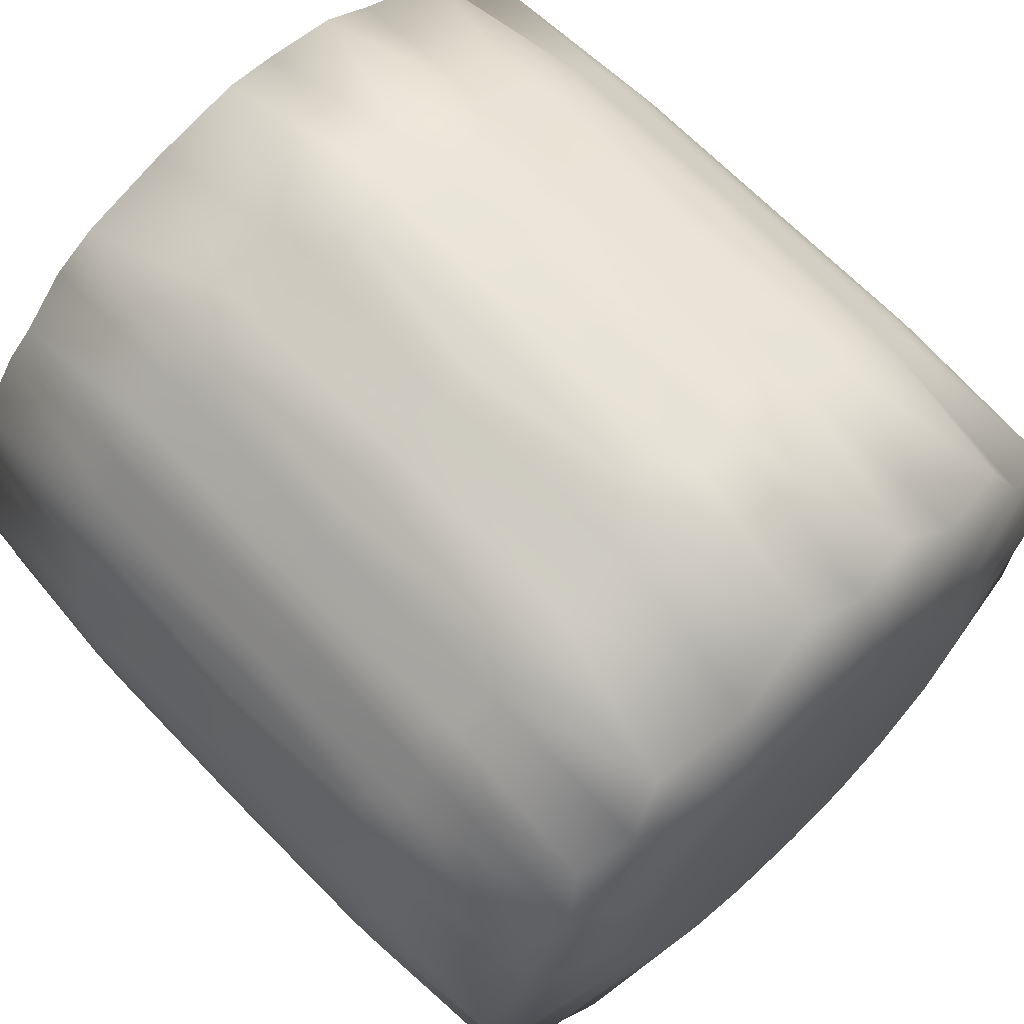
<metadata>
{"format":"obj","ext":"obj","renderer":"f3d","projection":"perspective","resolution":1024,"background":"white","views":[{"elev":67.2,"azim":135.9,"up":"+Y"}]}
</metadata>
<code>
v 0.01245 0.9764 0.9062
v 0.4557 0.8597 0.9062
v 0.6808 0.6808 0.9
v 0.8595 0.4575 0.9062
v 0.9683 0.09537 0.9062
v 0.9322 -0.281 0.9062
v 0.8006 -0.5349 0.9
v 0.6164 -0.7537 0.9062
v 0.2824 -0.9311 0.9062
v -0.09375 -0.9691 0.9062
v -0.3685 -0.8896 0.9
v -0.619 -0.7516 0.9062
v -0.8581 -0.4587 0.9062
v -0.9688 -0.09713 0.9062
v -0.9443 0.1878 0.9
v -0.8579 0.4605 0.9062
v -0.6172 0.7521 0.9062
v -0.2843 0.9313 0.9062
v 0.01245 0.9764 -0.9062
v 0.4557 0.8597 -0.9062
v 0.6808 0.6808 -0.9
v 0.8595 0.4575 -0.9062
v 0.9683 0.09537 -0.9062
v 0.9311 -0.2824 -0.9062
v 0.7537 -0.6164 -0.9062
v 0.5349 -0.8006 -0.9
v 0.281 -0.9322 -0.9062
v -0.09375 -0.9691 -0.9062
v -0.3685 -0.8896 -0.9
v -0.619 -0.7516 -0.9062
v -0.8581 -0.4587 -0.9062
v -0.9688 -0.09713 -0.9062
v -0.9443 0.1878 -0.9
v -0.8579 0.4605 -0.9062
v -0.6172 0.7521 -0.9062
v -0.2843 0.9313 -0.9062
v -3.7e-05 -0.001033 1
v -0.000548 -0.001544 -1
v 0.4654 -0.8775 0
v -0.4742 -0.8735 0
v 0.7657 -0.6343 0.048
v -0.4679 0.8754 0
v -0.6313 -0.7693 0
v -0.6313 0.7693 0
v 0.4691 0.8777 0
v -0.7673 0.6297 0
v 0.6256 0.7724 0
v -0.8777 0.4691 0
v 0.7724 0.6256 0
v 0.8775 -0.4654 0
v 0.8777 0.4691 0
v 0.6343 -0.7657 -0.048
v -0.7673 -0.6297 0
v -0.8777 -0.4691 0
v 0.9904 0.09755 0
v -0.9499 -0.2881 0
v 0.9879 -0.0973 0
v -0.9904 -0.09755 0
v 0.9523 -0.2889 0
v 0.9499 0.2881 0
v -0.9493 0.2946 0
v 0.2816 0.9505 0
v -0.2889 0.9523 0
v 0.08291 0.9918 0
v -0.9898 0.09104 0
v -0.2824 -0.953 0
v 0.0973 -0.9879 0
v -0.09755 -0.9904 0
v 0.2889 -0.9523 0
v -0.1038 0.9885 0
v -0.01463 -0.9971 0
v -0.1802 -0.9808 0
v 0.2089 -0.9751 0
v -0.3821 -0.9225 0
v 0.3681 -0.9268 0
v -0.5661 -0.8209 0
v 0.5605 -0.8256 0
v -0.6947 -0.7154 0
v 0.7051 -0.7051 0
v -0.8372 -0.5418 0
v 0.8256 -0.5605 0
v -0.9156 -0.3951 0
v 0.9268 -0.3681 0
v -0.9808 -0.1802 0
v 0.9751 -0.2089 0
v -0.9971 -0.01463 0
v 0.9971 0.01463 0
v -0.9794 0.1948 0
v 0.9808 0.1802 0
v -0.9156 0.3951 0
v 0.9156 0.3951 0
v -0.8372 0.5418 0
v 0.8372 0.5418 0
v -0.6947 0.7154 0
v 0.7061 0.7061 0
v -0.5661 0.8209 0
v 0.5418 0.8372 0
v -0.3681 0.9268 0
v 0.3951 0.9156 0
v -0.2089 0.9751 0
v 0 0.9986 0
v 0.1655 0.9823 0
v 0.113 0.9892 0.4327
v -0.0007 1 -0.4312
v -0.2342 0.969 0.4318
v 0.419 0.9046 0.4319
v -0.2891 0.9535 0.4311
v -0.3434 0.9358 0.4319
v 0.4699 0.8787 0.4311
v 0.5197 0.8507 0.4318
v -0.5873 0.8056 0.4319
v 0.7076 0.7076 0.4315
v -0.6321 0.7702 0.4311
v -0.6755 0.7331 0.4319
v 0.8508 0.5196 0.4318
v -0.8509 0.5194 0.4319
v 0.8787 0.4698 0.4311
v 0.9046 0.4189 0.4319
v -0.8788 0.4696 0.4311
v -0.9047 0.4187 0.4318
v 0.9849 0.1543 0.4319
v -0.9815 0.1952 0.4315
v 0.9916 0.09767 0.4311
v 0.9961 0.04076 0.4319
v -0.996 -0.04065 0.4318
v 0.9689 -0.2344 0.4319
v -0.9916 -0.09757 0.4311
v -0.9848 -0.1542 0.4319
v 0.9534 -0.2893 0.4311
v 0.9358 -0.3436 0.4318
v -0.9046 -0.4188 0.4319
v 0.8325 -0.5557 0.4318
v -0.8788 -0.4697 0.4311
v -0.8508 -0.5195 0.4319
v 0.6748 -0.7336 0.4313
v -0.6754 -0.7332 0.4319
v 0.632 -0.7704 0.4339
v 0.5877 -0.8051 0.4315
v -0.632 -0.7703 0.4311
v -0.5872 -0.8056 0.4318
v 0.3435 -0.9358 0.4319
v -0.383 -0.9246 0.4315
v 0.2892 -0.9535 0.4311
v 0.2343 -0.969 0.4319
v -0.1544 -0.9848 0.4318
v -0.09776 -0.9916 0.4311
v -0.04086 -0.996 0.4319
v -0.06331 0.9939 -0.5056
v -0.04116 0.9961 0
v 0.2482 -0.9648 0
v -0.1399 -0.9863 0
v 0.02801 -0.9948 0
v 0.0212 -0.9896 -0.5053
v -0.3432 -0.936 0
v -0.3228 -0.9429 -0.5058
v -0.985 0.154 0
v -0.9878 0.1327 -0.5058
v 0.1271 0.9876 0
v 0.05614 0.9959 -0.432
v -0.2482 0.9648 0
v 0.355 0.9303 0
v 0.3524 0.9231 -0.5055
v -0.9298 0.3545 0
v -0.9219 0.3658 -0.5055
v 0.9702 0.2215 0
v 0.9665 0.214 -0.5053
v 0.9401 -0.3296 0
v -0.9946 -0.05518 0
v 0.9812 -0.1666 0
v 0.9748 -0.1722 -0.5053
v -0.9702 -0.2215 0
v -0.9665 -0.2139 -0.5053
v 0.9946 0.05518 0
v -0.8978 -0.4316 0
v -0.8116 -0.576 0
v -0.8111 -0.5675 -0.5053
v 0.593 -0.801 0.003006
v 0.606 -0.7947 -0.5069
v 0.8978 0.4316 0
v 0.8472 -0.5242 0
v 0.8345 -0.5323 -0.5054
v 0.8113 0.5761 0
v 0.8163 0.5633 -0.5055
v -0.8577 0.5067 0
v 0.6753 0.7335 0
v 0.6591 0.7476 -0.5058
v -0.7232 0.6836 0
v -0.7149 0.6848 -0.5053
v 0.5067 0.8577 0
v -0.5985 0.7964 0
v -0.6643 -0.7423 0
v -0.4066 0.9084 0
v -0.3983 0.9062 -0.5053
v 0.7329 -0.6738 -0.002819
v -0.5291 -0.8428 0
v -0.5386 -0.8328 -0.5055
v 0.4066 -0.9083 0
v 0.393 -0.9106 -0.5054
v -0.1312 0.9074 -0.9364
v -0.17 0.538 -1.005
v -0.4277 0.8004 -0.9364
v -0.3561 0.434 -1.005
v -0.7016 0.5757 -0.9364
v -0.4943 0.2718 -1.005
v -0.8652 0.3052 -0.9367
v -0.5581 0.1111 -1.006
v -0.9162 0.04915 -0.9367
v -0.5607 -0.06178 -1.005
v -0.8685 -0.2634 -0.9364
v -0.495 -0.2645 -1.005
v -0.7015 -0.5758 -0.9364
v -0.3629 -0.4318 -1.005
v -0.4681 -0.7891 -0.9367
v -0.2178 -0.5257 -1.006
v -0.2269 -0.889 -0.9367
v -0.04868 -0.5619 -1.005
v 0.08895 -0.9031 -0.9364
v 0.1574 -0.5416 -1.005
v 0.396 -0.8276 -0.9367
v 0.3162 -0.4731 -1.006
v 0.6131 -0.6826 -0.9367
v 0.4403 -0.3527 -1.005
v 0.8003 -0.4279 -0.9364
v 0.5372 -0.1629 -1.005
v 0.9032 -0.08896 -0.9364
v 0.5587 0.05511 -1.005
v 0.8684 0.2635 -0.9364
v 0.5006 0.2602 -1.005
v 0.7345 0.5499 -0.9367
v 0.4024 0.4025 -1.006
v 0.55 0.7344 -0.9367
v 0.01268 0.5629 -1.005
v 0.253 0.5014 -1.005
v 0.2213 0.8726 -0.9364
v -0.1701 0.5379 1.005
v -0.3561 0.434 1.005
v -0.4943 0.2718 1.005
v -0.5582 0.1111 1.006
v -0.5607 -0.06181 1.005
v -0.4951 -0.2646 1.005
v -0.363 -0.4318 1.005
v -0.2178 -0.5257 1.006
v -0.04871 -0.5619 1.005
v 0.163 -0.5371 1.005
v 0.3527 -0.4402 1.005
v 0.4732 -0.3161 1.006
v 0.5417 -0.1574 1.005
v 0.5586 0.05508 1.005
v 0.5006 0.2601 1.005
v 0.4024 0.4025 1.006
v 0.2529 0.5013 1.005
v 0.01266 0.5629 1.005
v -0.1663 0.9811 0
v -0.2342 0.969 -0.4318
v -0.1789 0.9755 -0.5055
v -0.1789 0.9755 0.5055
v -0.06331 0.9939 0.5056
v -0.1312 0.9074 0.9364
v -0.3296 0.9401 0
v -0.3434 0.9358 -0.4319
v -0.2891 0.9535 -0.4311
v -0.5294 0.8427 0
v -0.5873 0.8056 -0.4319
v -0.5321 0.8347 -0.5053
v -0.5321 0.8347 0.5053
v -0.3983 0.9062 0.5053
v -0.4277 0.8004 0.9364
v -0.6643 0.7423 0
v -0.6755 0.7331 -0.4319
v -0.6321 0.7702 -0.4311
v -0.8116 0.576 0
v -0.8509 0.5194 -0.4319
v -0.8111 0.5674 -0.5053
v -0.8111 0.5674 0.5053
v -0.7149 0.6848 0.5053
v -0.7016 0.5757 0.9364
v -0.8978 0.4316 0
v -0.9047 0.4187 -0.4318
v -0.8788 0.4696 -0.4311
v -0.9689 0.2347 0
v -0.9815 0.1952 -0.4315
v -0.9633 0.2554 -0.5058
v -0.9633 0.2554 0.5058
v -0.9219 0.3658 0.5055
v -0.8652 0.3052 0.9367
v -0.9947 0.02827 0
v -0.996 -0.04065 -0.4318
v -0.9917 0.01481 -0.5055
v -0.9917 0.01481 0.5055
v -0.9878 0.1327 0.5058
v -0.9162 0.04915 0.9367
v -0.9863 -0.1399 0
v -0.9848 -0.1542 -0.4319
v -0.9916 -0.09757 -0.4311
v -0.9298 -0.3548 0
v -0.9046 -0.4188 -0.4319
v -0.9225 -0.3591 -0.5053
v -0.9225 -0.3591 0.5053
v -0.9665 -0.2139 0.5053
v -0.8685 -0.2634 0.9364
v -0.8577 -0.5067 0
v -0.8508 -0.5195 -0.4319
v -0.8788 -0.4697 -0.4311
v -0.7232 -0.6836 0
v -0.6754 -0.7332 -0.4319
v -0.7148 -0.6848 -0.5053
v -0.7148 -0.6848 0.5053
v -0.8111 -0.5675 0.5053
v -0.7015 -0.5758 0.9364
v -0.5985 -0.7964 0
v -0.5872 -0.8056 -0.4318
v -0.632 -0.7703 -0.4311
v -0.4192 -0.9045 0
v -0.383 -0.9246 -0.4315
v -0.4385 -0.895 -0.5058
v -0.4385 -0.895 0.5058
v -0.5386 -0.8328 0.5055
v -0.4681 -0.7891 0.9367
v -0.2218 -0.9701 0
v -0.1544 -0.9848 -0.4318
v -0.208 -0.9698 -0.5055
v -0.208 -0.9698 0.5055
v -0.3228 -0.9429 0.5058
v -0.2269 -0.889 0.9367
v -0.05518 -0.9946 0
v -0.04086 -0.996 -0.4319
v -0.09776 -0.9916 -0.4311
v 0.1666 -0.9812 0
v 0.2344 -0.9689 -0.4319
v 0.1723 -0.9748 -0.5053
v 0.1722 -0.9748 0.5053
v 0.0212 -0.9896 0.5053
v 0.08887 -0.9032 0.9364
v 0.3296 -0.9401 0
v 0.3436 -0.9358 -0.4318
v 0.2893 -0.9534 -0.4311
v 0.5242 -0.8472 0
v 0.5557 -0.8325 -0.4318
v 0.5004 -0.8619 -0.5057
v 0.5323 -0.8345 0.5054
v 0.3986 -0.9061 0.5054
v 0.4279 -0.8003 0.9364
v 0.6738 -0.7329 0.002819
v 0.7336 -0.6748 -0.4313
v 0.6921 -0.7135 -0.5072
v 0.801 -0.593 -0.003006
v 0.8051 -0.5877 -0.4315
v 0.7704 -0.632 -0.4339
v 0.7947 -0.606 0.5069
v 0.7135 -0.6921 0.5072
v 0.6826 -0.6131 0.9367
v 0.9083 -0.4066 0
v 0.9358 -0.3435 -0.4319
v 0.9061 -0.3986 -0.5054
v 0.9106 -0.393 0.5054
v 0.8619 -0.5004 0.5057
v 0.8276 -0.396 0.9367
v 0.9648 -0.2482 0
v 0.969 -0.2343 -0.4319
v 0.9535 -0.2892 -0.4311
v 0.9948 -0.02801 0
v 0.9961 0.04076 -0.4319
v 0.9897 -0.02129 -0.5053
v 0.9897 -0.02129 0.5053
v 0.9748 -0.1723 0.5053
v 0.9032 -0.08904 0.9364
v 0.9863 0.1399 0
v 0.9849 0.1543 -0.4319
v 0.9916 0.09767 -0.4311
v 0.9298 0.3548 0
v 0.9046 0.4189 -0.4319
v 0.9224 0.3591 -0.5053
v 0.9224 0.3591 0.5053
v 0.9665 0.214 0.5053
v 0.8684 0.2635 0.9364
v 0.8577 0.5067 0
v 0.8508 0.5196 -0.4318
v 0.8787 0.4698 -0.4311
v 0.7335 0.6753 0
v 0.7076 0.7076 -0.4315
v 0.7476 0.6591 -0.5058
v 0.7476 0.6591 0.5058
v 0.8163 0.5633 0.5055
v 0.7345 0.5499 0.9367
v 0.5761 0.8113 0
v 0.5197 0.8507 -0.4318
v 0.5634 0.8163 -0.5055
v 0.5634 0.8163 0.5055
v 0.6591 0.7476 0.5058
v 0.55 0.7344 0.9367
v 0.4316 0.8978 0
v 0.419 0.9046 -0.4319
v 0.4699 0.8787 -0.4311
v 0.2082 0.9715 0
v 0.113 0.9892 -0.4327
v 0.1719 0.9707 -0.5056
v 0.1719 0.9707 0.5056
v 0.3524 0.9231 0.5055
v 0.2213 0.8726 0.9364
v 0.05614 0.9959 0.432
v -0.0007 1 0.4312
v 0.04244 0.9959 0
g cylinder:Mesh
f 64 402 400
f 1 399 397
f 62 396 394
f 45 393 391
f 2 390 388
f 47 387 385
f 3 384 382
f 49 381 379
f 51 378 376
f 4 375 373
f 60 372 370
f 55 369 367
f 5 366 364
f 57 363 361
f 59 360 358
f 6 357 355
f 50 354 352
f 7 351 349
f 41 348 346
f 52 345 343
f 8 342 340
f 39 339 337
f 69 336 334
f 9 333 331
f 67 330 328
f 68 327 325
f 10 324 322
f 66 321 319
f 11 318 316
f 40 315 313
f 43 312 310
f 12 309 307
f 53 306 304
f 54 303 301
f 13 300 298
f 56 297 295
f 58 294 292
f 14 291 289
f 65 288 286
f 15 285 283
f 61 282 280
f 48 279 277
f 16 276 274
f 46 273 271
f 44 270 268
f 17 267 265
f 42 264 262
f 63 261 259
f 18 258 256
f 70 255 253
f 2 399 251
f 3 390 250
f 4 384 249
f 5 375 248
f 6 366 247
f 7 357 246
f 8 351 245
f 9 342 244
f 10 333 243
f 11 324 242
f 12 318 241
f 13 309 240
f 14 300 239
f 15 291 238
f 16 285 237
f 17 276 236
f 18 267 235
f 1 258 252
f 19 234 232
f 20 231 233
f 21 229 230
f 22 227 228
f 23 225 226
f 24 223 224
f 25 221 222
f 26 219 220
f 27 217 218
f 28 215 216
f 29 213 214
f 30 211 212
f 31 209 210
f 32 207 208
f 33 205 206
f 34 203 204
f 35 201 202
f 36 199 200
f 27 198 335
f 39 198 339
f 30 196 311
f 40 196 315
f 25 348 344
f 36 193 260
f 42 193 264
f 30 312 305
f 35 270 263
f 20 393 386
f 35 188 269
f 46 188 273
f 21 186 380
f 47 186 387
f 34 279 272
f 22 183 377
f 49 183 381
f 25 181 347
f 50 181 354
f 22 378 371
f 26 178 338
f 52 178 345
f 31 176 302
f 53 176 306
f 31 303 296
f 23 369 362
f 32 172 293
f 56 172 297
f 24 170 359
f 57 170 363
f 32 294 287
f 24 360 353
f 23 166 368
f 60 166 372
f 34 164 278
f 61 164 282
f 20 162 392
f 62 162 396
f 36 261 254
f 19 159 395
f 33 157 281
f 65 157 288
f 29 155 314
f 66 155 321
f 28 153 326
f 67 153 330
f 28 327 320
f 27 336 329
f 101 149 401
f 70 148 255
f 10 147 332
f 71 147 325
f 10 145 146
f 72 145 319
f 9 144 143
f 73 144 328
f 11 142 323
f 74 142 313
f 9 141 341
f 75 141 334
f 12 140 317
f 76 140 310
f 8 138 137
f 77 138 337
f 12 136 139
f 78 136 304
f 8 135 350
f 79 135 343
f 13 134 308
f 80 134 301
f 7 132 356
f 81 132 346
f 13 131 133
f 82 131 295
f 6 130 129
f 83 130 352
f 14 128 299
f 84 128 292
f 6 126 365
f 85 126 358
f 14 125 127
f 86 125 286
f 5 124 123
f 87 124 361
f 15 122 290
f 88 122 280
f 5 121 374
f 89 121 367
f 16 120 284
f 90 120 277
f 4 118 117
f 91 118 370
f 16 116 119
f 92 116 271
f 4 115 383
f 93 115 376
f 17 114 275
f 94 114 268
f 3 112 389
f 95 112 379
f 17 111 113
f 96 111 262
f 2 110 109
f 97 110 385
f 18 108 266
f 98 108 259
f 2 106 398
f 99 106 391
f 18 105 107
f 100 105 253
f 19 104 159
f 101 104 149
f 1 103 400
f 102 103 394
f 394 397 62
f 397 103 1
f 394 103 397
f 400 158 64
f 158 103 102
f 400 103 158
f 149 148 70
f 148 104 19
f 149 104 148
f 159 402 64
f 402 104 101
f 159 104 402
f 253 256 70
f 256 105 18
f 253 105 256
f 107 160 63
f 160 105 100
f 107 105 160
f 391 109 45
f 109 106 2
f 391 106 109
f 398 161 62
f 161 106 99
f 398 106 161
f 259 107 63
f 107 108 18
f 259 108 107
f 266 192 42
f 192 108 98
f 266 108 192
f 385 388 47
f 388 110 2
f 385 110 388
f 109 189 45
f 189 110 97
f 109 110 189
f 262 265 42
f 265 111 17
f 262 111 265
f 113 190 44
f 190 111 96
f 113 111 190
f 379 382 49
f 382 112 3
f 379 112 382
f 389 185 47
f 185 112 95
f 389 112 185
f 268 113 44
f 113 114 17
f 268 114 113
f 275 187 46
f 187 114 94
f 275 114 187
f 376 117 51
f 117 115 4
f 376 115 117
f 383 182 49
f 182 115 93
f 383 115 182
f 271 274 46
f 274 116 16
f 271 116 274
f 119 184 48
f 184 116 92
f 119 116 184
f 370 373 60
f 373 118 4
f 370 118 373
f 117 179 51
f 179 118 91
f 117 118 179
f 277 119 48
f 119 120 16
f 277 120 119
f 284 163 61
f 163 120 90
f 284 120 163
f 367 123 55
f 123 121 5
f 367 121 123
f 374 165 60
f 165 121 89
f 374 121 165
f 280 283 61
f 283 122 15
f 280 122 283
f 290 156 65
f 156 122 88
f 290 122 156
f 361 364 57
f 364 124 5
f 361 124 364
f 123 173 55
f 173 124 87
f 123 124 173
f 286 289 65
f 289 125 14
f 286 125 289
f 127 168 58
f 168 125 86
f 127 125 168
f 358 129 59
f 129 126 6
f 358 126 129
f 365 169 57
f 169 126 85
f 365 126 169
f 292 127 58
f 127 128 14
f 292 128 127
f 299 171 56
f 171 128 84
f 299 128 171
f 352 355 50
f 355 130 6
f 352 130 355
f 129 167 59
f 167 130 83
f 129 130 167
f 295 298 56
f 298 131 13
f 295 131 298
f 133 174 54
f 174 131 82
f 133 131 174
f 346 349 41
f 349 132 7
f 346 132 349
f 356 180 50
f 180 132 81
f 356 132 180
f 301 133 54
f 133 134 13
f 301 134 133
f 308 175 53
f 175 134 80
f 308 134 175
f 343 137 52
f 137 135 8
f 343 135 137
f 350 194 41
f 194 135 79
f 350 135 194
f 304 307 53
f 307 136 12
f 304 136 307
f 139 191 43
f 191 136 78
f 139 136 191
f 337 340 39
f 340 138 8
f 337 138 340
f 137 177 52
f 177 138 77
f 137 138 177
f 310 139 43
f 139 140 12
f 310 140 139
f 317 195 40
f 195 140 76
f 317 140 195
f 334 143 69
f 143 141 9
f 334 141 143
f 341 197 39
f 197 141 75
f 341 141 197
f 313 316 40
f 316 142 11
f 313 142 316
f 323 154 66
f 154 142 74
f 323 142 154
f 328 331 67
f 331 144 9
f 328 144 331
f 143 150 69
f 150 144 73
f 143 144 150
f 319 322 66
f 322 145 10
f 319 145 322
f 146 151 68
f 151 145 72
f 146 145 151
f 325 146 68
f 146 147 10
f 325 147 146
f 332 152 67
f 152 147 71
f 332 147 152
f 255 199 36
f 199 148 19
f 255 148 199
f 401 257 1
f 257 149 70
f 401 149 257
f 329 150 73
f 150 336 69
f 329 336 150
f 320 151 72
f 151 327 68
f 320 327 151
f 330 217 27
f 217 153 28
f 330 153 217
f 326 152 71
f 152 153 67
f 326 153 152
f 321 215 28
f 215 155 29
f 321 155 215
f 314 154 74
f 154 155 66
f 314 155 154
f 288 207 32
f 207 157 33
f 288 157 207
f 281 156 88
f 156 157 65
f 281 157 156
f 395 158 102
f 158 159 64
f 395 159 158
f 254 160 100
f 160 261 63
f 254 261 160
f 396 234 19
f 234 162 20
f 396 162 234
f 392 161 99
f 161 162 62
f 392 162 161
f 282 205 33
f 205 164 34
f 282 164 205
f 278 163 90
f 163 164 61
f 278 164 163
f 372 227 22
f 227 166 23
f 372 166 227
f 368 165 89
f 165 166 60
f 368 166 165
f 353 167 83
f 167 360 59
f 353 360 167
f 287 168 86
f 168 294 58
f 287 294 168
f 363 225 23
f 225 170 24
f 363 170 225
f 359 169 85
f 169 170 57
f 359 170 169
f 297 209 31
f 209 172 32
f 297 172 209
f 293 171 84
f 171 172 56
f 293 172 171
f 362 173 87
f 173 369 55
f 362 369 173
f 296 174 82
f 174 303 54
f 296 303 174
f 306 211 30
f 211 176 31
f 306 176 211
f 302 175 80
f 175 176 53
f 302 176 175
f 345 221 25
f 221 178 26
f 345 178 221
f 338 177 77
f 177 178 52
f 338 178 177
f 371 179 91
f 179 378 51
f 371 378 179
f 354 223 24
f 223 181 25
f 354 181 223
f 347 180 81
f 180 181 50
f 347 181 180
f 381 229 21
f 229 183 22
f 381 183 229
f 377 182 93
f 182 183 49
f 377 183 182
f 272 184 92
f 184 279 48
f 272 279 184
f 387 231 20
f 231 186 21
f 387 186 231
f 380 185 95
f 185 186 47
f 380 186 185
f 273 203 34
f 203 188 35
f 273 188 203
f 269 187 94
f 187 188 46
f 269 188 187
f 386 189 97
f 189 393 45
f 386 393 189
f 263 190 96
f 190 270 44
f 263 270 190
f 305 191 78
f 191 312 43
f 305 312 191
f 264 201 35
f 201 193 36
f 264 193 201
f 260 192 98
f 192 193 42
f 260 193 192
f 344 194 79
f 194 348 41
f 344 348 194
f 315 213 29
f 213 196 30
f 315 196 213
f 311 195 76
f 195 196 40
f 311 196 195
f 339 219 26
f 219 198 27
f 339 198 219
f 335 197 75
f 197 198 39
f 335 198 197
f 200 232 38
f 232 199 19
f 200 199 232
f 202 200 38
f 200 201 36
f 202 201 200
f 204 202 38
f 202 203 35
f 204 203 202
f 206 204 38
f 204 205 34
f 206 205 204
f 208 206 38
f 206 207 33
f 208 207 206
f 210 208 38
f 208 209 32
f 210 209 208
f 212 210 38
f 210 211 31
f 212 211 210
f 214 212 38
f 212 213 30
f 214 213 212
f 216 214 38
f 214 215 29
f 216 215 214
f 218 216 38
f 216 217 28
f 218 217 216
f 220 218 38
f 218 219 27
f 220 219 218
f 222 220 38
f 220 221 26
f 222 221 220
f 224 222 38
f 222 223 25
f 224 223 222
f 226 224 38
f 224 225 24
f 226 225 224
f 228 226 38
f 226 227 23
f 228 227 226
f 230 228 38
f 228 229 22
f 230 229 228
f 233 230 38
f 230 231 21
f 233 231 230
f 232 233 38
f 233 234 20
f 232 234 233
f 252 235 37
f 235 258 18
f 252 258 235
f 235 236 37
f 236 267 17
f 235 267 236
f 236 237 37
f 237 276 16
f 236 276 237
f 237 238 37
f 238 285 15
f 237 285 238
f 238 239 37
f 239 291 14
f 238 291 239
f 239 240 37
f 240 300 13
f 239 300 240
f 240 241 37
f 241 309 12
f 240 309 241
f 241 242 37
f 242 318 11
f 241 318 242
f 242 243 37
f 243 324 10
f 242 324 243
f 243 244 37
f 244 333 9
f 243 333 244
f 244 245 37
f 245 342 8
f 244 342 245
f 245 246 37
f 246 351 7
f 245 351 246
f 246 247 37
f 247 357 6
f 246 357 247
f 247 248 37
f 248 366 5
f 247 366 248
f 248 249 37
f 249 375 4
f 248 375 249
f 249 250 37
f 250 384 3
f 249 384 250
f 250 251 37
f 251 390 2
f 250 390 251
f 251 252 37
f 252 399 1
f 251 399 252
f 253 254 100
f 254 255 36
f 253 255 254
f 256 257 70
f 257 258 1
f 256 258 257
f 259 260 98
f 260 261 36
f 259 261 260
f 262 263 96
f 263 264 35
f 262 264 263
f 265 266 42
f 266 267 18
f 265 267 266
f 268 269 94
f 269 270 35
f 268 270 269
f 271 272 92
f 272 273 34
f 271 273 272
f 274 275 46
f 275 276 17
f 274 276 275
f 277 278 90
f 278 279 34
f 277 279 278
f 280 281 88
f 281 282 33
f 280 282 281
f 283 284 61
f 284 285 16
f 283 285 284
f 286 287 86
f 287 288 32
f 286 288 287
f 289 290 65
f 290 291 15
f 289 291 290
f 292 293 84
f 293 294 32
f 292 294 293
f 295 296 82
f 296 297 31
f 295 297 296
f 298 299 56
f 299 300 14
f 298 300 299
f 301 302 80
f 302 303 31
f 301 303 302
f 304 305 78
f 305 306 30
f 304 306 305
f 307 308 53
f 308 309 13
f 307 309 308
f 310 311 76
f 311 312 30
f 310 312 311
f 313 314 74
f 314 315 29
f 313 315 314
f 316 317 40
f 317 318 12
f 316 318 317
f 319 320 72
f 320 321 28
f 319 321 320
f 322 323 66
f 323 324 11
f 322 324 323
f 325 326 71
f 326 327 28
f 325 327 326
f 328 329 73
f 329 330 27
f 328 330 329
f 331 332 67
f 332 333 10
f 331 333 332
f 334 335 75
f 335 336 27
f 334 336 335
f 337 338 77
f 338 339 26
f 337 339 338
f 340 341 39
f 341 342 9
f 340 342 341
f 343 344 79
f 344 345 25
f 343 345 344
f 346 347 81
f 347 348 25
f 346 348 347
f 349 350 41
f 350 351 8
f 349 351 350
f 352 353 83
f 353 354 24
f 352 354 353
f 355 356 50
f 356 357 7
f 355 357 356
f 358 359 85
f 359 360 24
f 358 360 359
f 361 362 87
f 362 363 23
f 361 363 362
f 364 365 57
f 365 366 6
f 364 366 365
f 367 368 89
f 368 369 23
f 367 369 368
f 370 371 91
f 371 372 22
f 370 372 371
f 373 374 60
f 374 375 5
f 373 375 374
f 376 377 93
f 377 378 22
f 376 378 377
f 379 380 95
f 380 381 21
f 379 381 380
f 382 383 49
f 383 384 4
f 382 384 383
f 385 386 97
f 386 387 20
f 385 387 386
f 388 389 47
f 389 390 3
f 388 390 389
f 391 392 99
f 392 393 20
f 391 393 392
f 394 395 102
f 395 396 19
f 394 396 395
f 397 398 62
f 398 399 2
f 397 399 398
f 400 401 1
f 401 402 101
f 400 402 401

</code>
